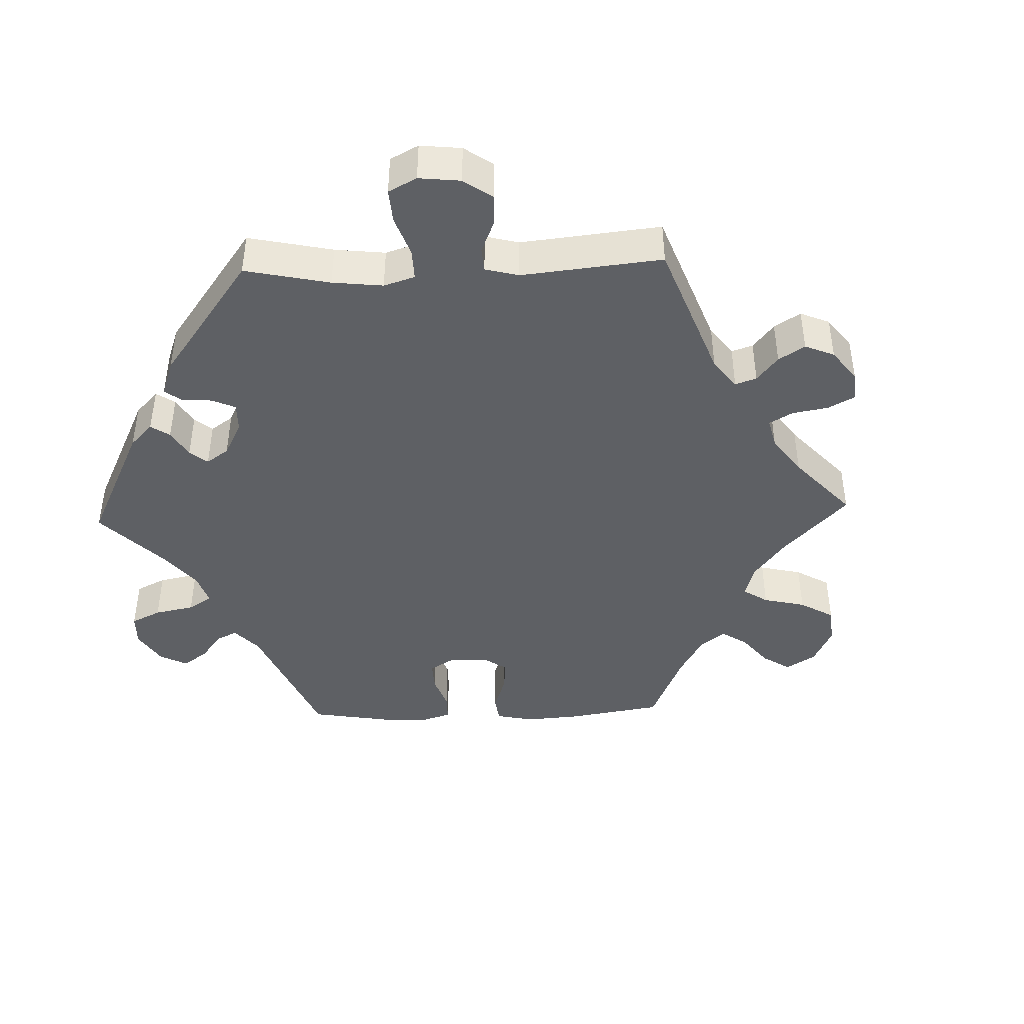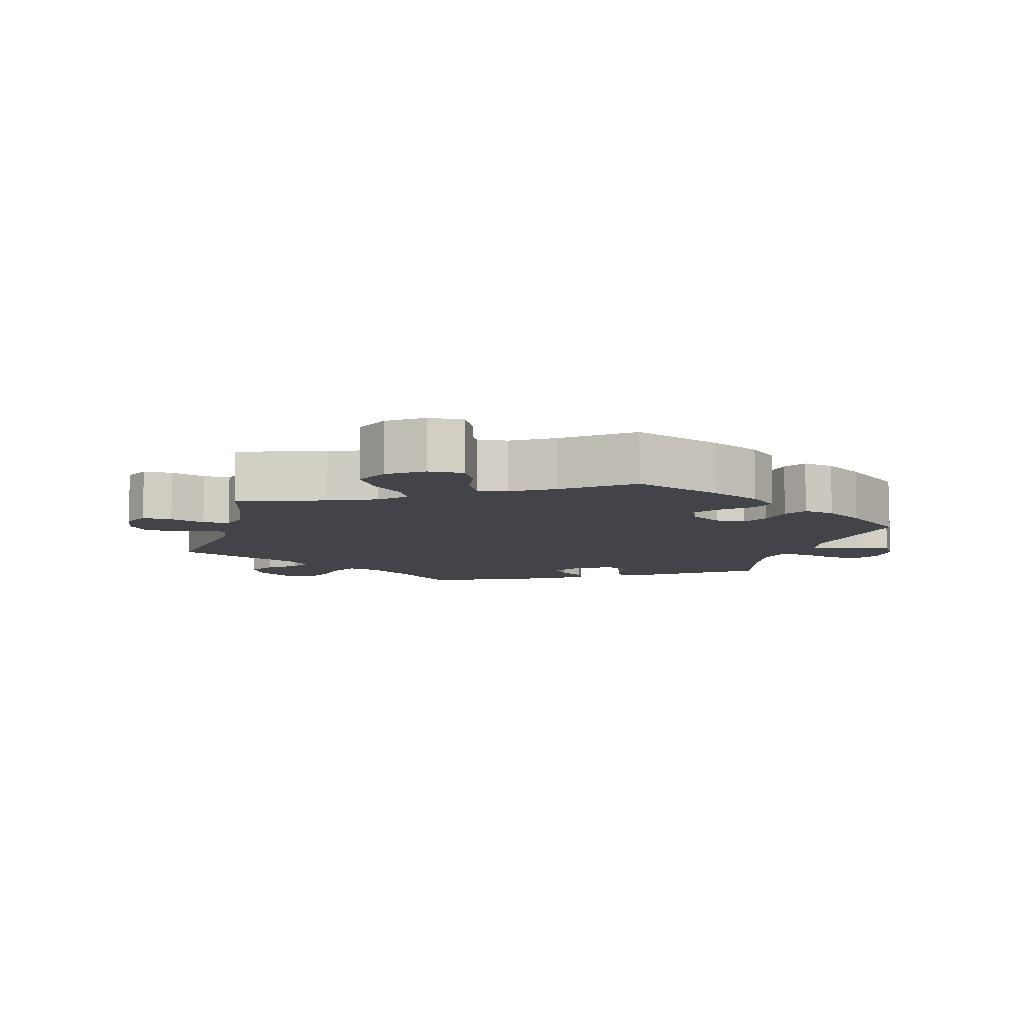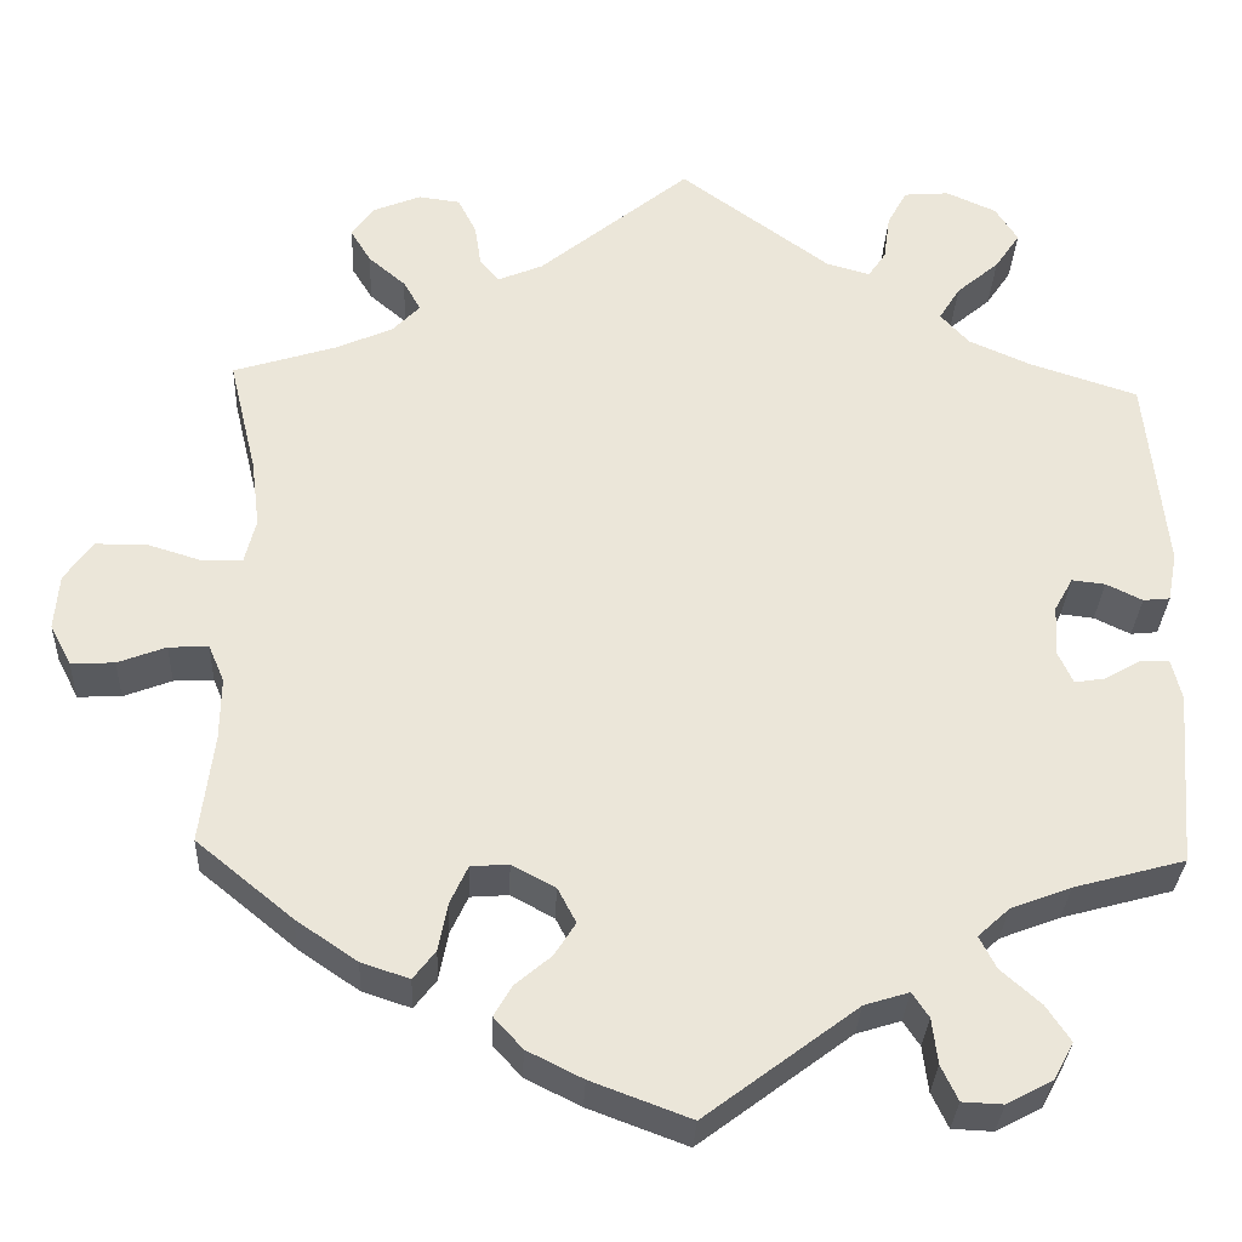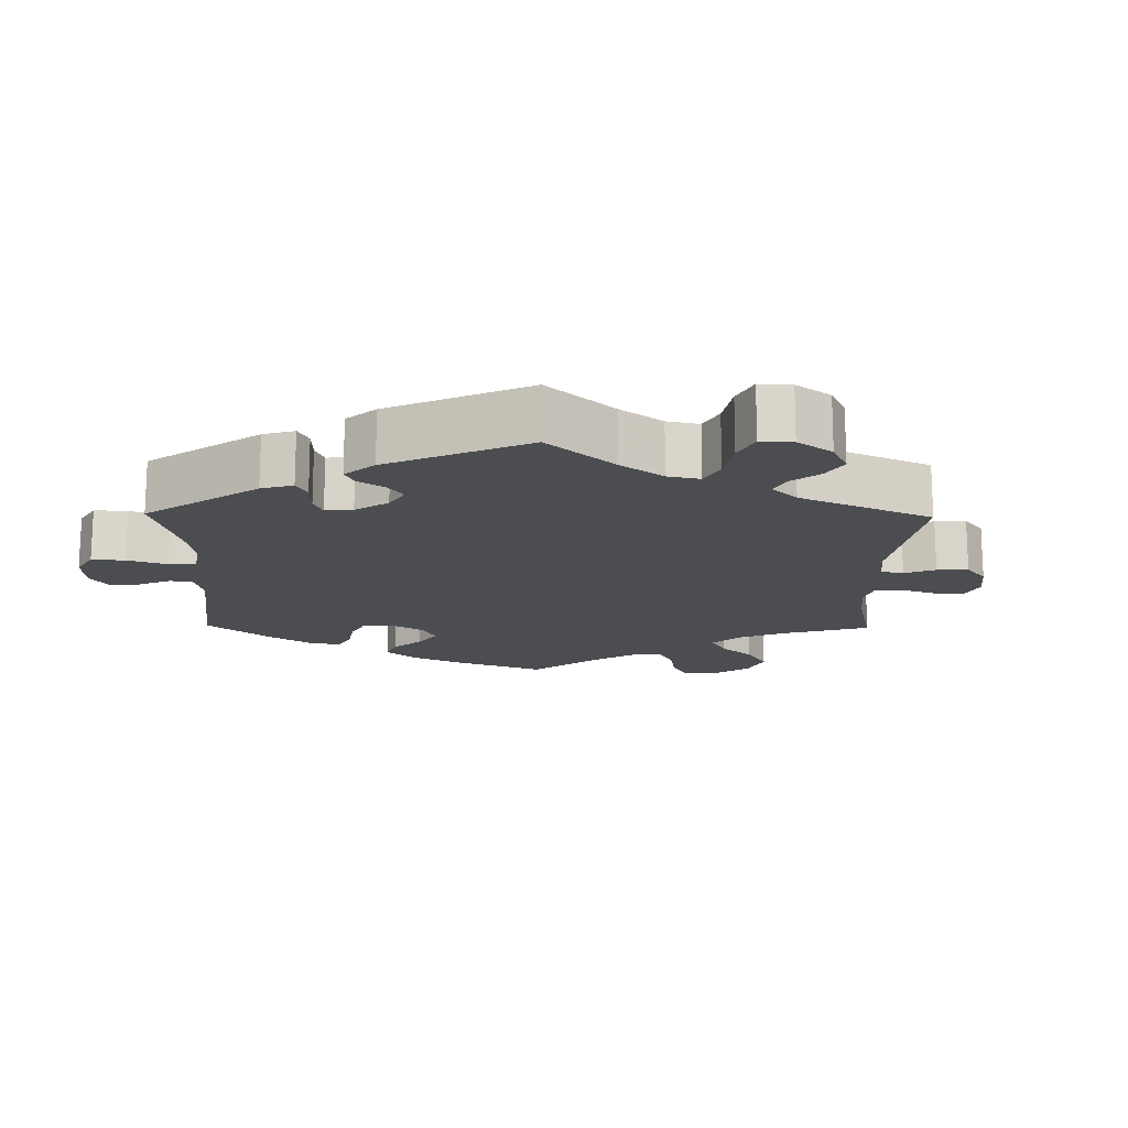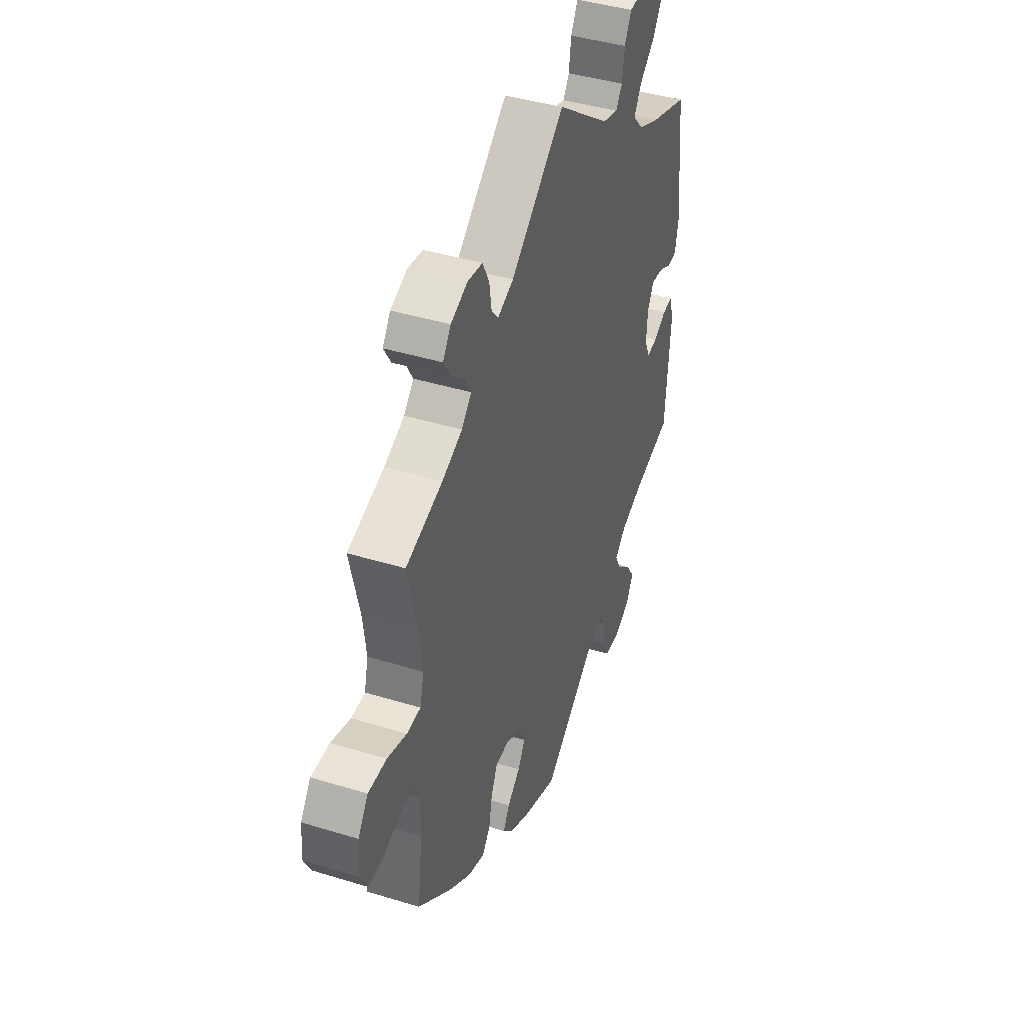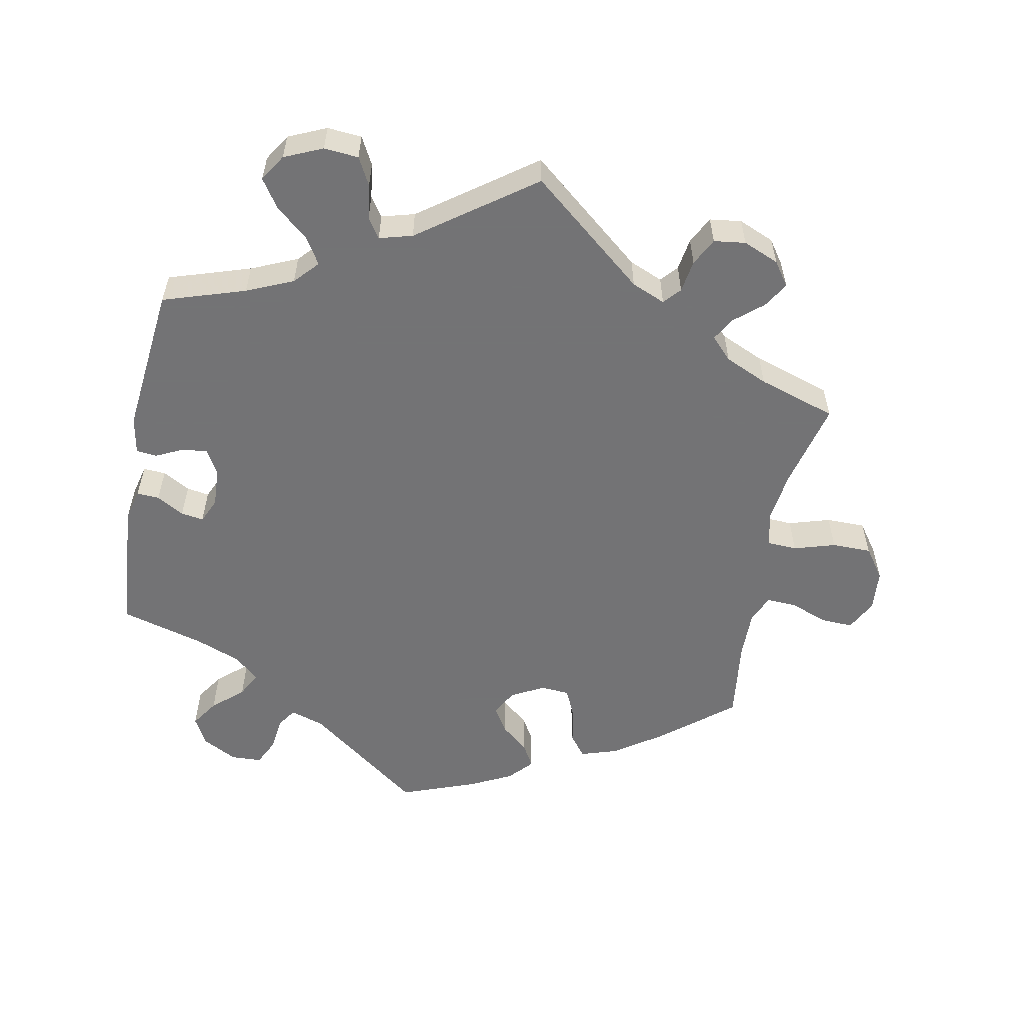
<metadata>
{"format":"obj","ext":"obj","renderer":"f3d","projection":"perspective","resolution":1024,"background":"white","views":[{"elev":-42.8,"azim":-28.0,"up":"+Y"},{"elev":-8.5,"azim":104.8,"up":"+Y"},{"elev":-31.2,"azim":177.4,"up":"+Z"},{"elev":-15.7,"azim":-60.9,"up":"+Y"},{"elev":41.9,"azim":110.3,"up":"+Z"},{"elev":-56.0,"azim":-11.1,"up":"+Y"}]}
</metadata>
<code>
v -0.164 0.07 -0.455
v -0.212 0.07 -0.44
v -0.23 0.07 -0.467
v -0.236 0.07 -0.516
v -0.254 0.07 -0.554
v -0.298 0.07 -0.556
v -0.347 0.07 -0.53
v -0.369 0.07 -0.49
v -0.343 0.07 -0.451
v -0.3 0.07 -0.413
v -0.282 0.07 -0.378
v -0.316 0.07 -0.347
v -0.381 0.07 -0.322
v -0.501 0.07 -0.289
v -0.516 0.07 -0.099
v -0.505 0.07 -0.054
v -0.473 0.07 -0.056
v -0.434 0.07 -0.078
v -0.402 0.07 -0.083
v -0.386 0.07 -0.048
v -0.389 0.07 0.007
v -0.409 0.07 0.043
v -0.445 0.07 0.039
v -0.484 0.07 0.02
v -0.513 0.07 0.023
v -0.523 0.07 0.076
v -0.501 0.07 0.289
v -0.384 0.07 0.327
v -0.318 0.07 0.356
v -0.287 0.07 0.39
v -0.31 0.07 0.427
v -0.356 0.07 0.466
v -0.383 0.07 0.506
v -0.359 0.07 0.544
v -0.305 0.07 0.568
v -0.256 0.07 0.564
v -0.235 0.07 0.525
v -0.228 0.07 0.475
v -0.209 0.07 0.447
v -0.162 0.07 0.46
v 0 0.07 0.578
v 0.163 0.07 0.445
v 0.211 0.07 0.425
v 0.232 0.07 0.449
v 0.239 0.07 0.495
v 0.259 0.07 0.534
v 0.304 0.07 0.54
v 0.355 0.07 0.519
v 0.379 0.07 0.485
v 0.357 0.07 0.449
v 0.317 0.07 0.415
v 0.298 0.07 0.382
v 0.328 0.07 0.351
v 0.389 0.07 0.324
v 0.5 0.07 0.289
v 0.47 0.07 0.164
v 0.461 0.07 0.091
v 0.473 0.07 0.043
v 0.515 0.07 0.041
v 0.574 0.07 0.059
v 0.63 0.07 0.059
v 0.661 0.07 0.016
v 0.666 0.07 -0.044
v 0.643 0.07 -0.088
v 0.596 0.07 -0.086
v 0.544 0.07 -0.066
v 0.501 0.07 -0.064
v 0.484 0.07 -0.104
v 0.485 0.07 -0.172
v 0.5 0.07 -0.289
v 0.396 0.07 -0.374
v 0.33 0.07 -0.419
v 0.278 0.07 -0.436
v 0.254 0.07 -0.405
v 0.244 0.07 -0.353
v 0.225 0.07 -0.312
v 0.184 0.07 -0.309
v 0.137 0.07 -0.334
v 0.117 0.07 -0.372
v 0.14 0.07 -0.408
v 0.179 0.07 -0.441
v 0.198 0.07 -0.474
v 0.167 0.07 -0.508
v 0.107 0.07 -0.538
v 0 0.07 -0.578
v -0.164 0 -0.455
v -0.212 0 -0.44
v -0.23 0 -0.467
v -0.236 0 -0.516
v -0.254 0 -0.554
v -0.298 0 -0.556
v -0.347 0 -0.53
v -0.369 0 -0.49
v -0.343 0 -0.451
v -0.3 0 -0.413
v -0.282 0 -0.378
v -0.316 0 -0.347
v -0.381 0 -0.322
v -0.501 0 -0.289
v -0.516 0 -0.099
v -0.505 0 -0.054
v -0.473 0 -0.056
v -0.434 0 -0.078
v -0.402 0 -0.083
v -0.386 0 -0.048
v -0.389 0 0.007
v -0.409 0 0.043
v -0.445 0 0.039
v -0.484 0 0.02
v -0.513 0 0.023
v -0.523 0 0.076
v -0.501 0 0.289
v -0.384 0 0.327
v -0.318 0 0.356
v -0.287 0 0.39
v -0.31 0 0.427
v -0.356 0 0.466
v -0.383 0 0.506
v -0.359 0 0.544
v -0.305 0 0.568
v -0.256 0 0.564
v -0.235 0 0.525
v -0.228 0 0.475
v -0.209 0 0.447
v -0.162 0 0.46
v 0 0 0.578
v 0.163 0 0.445
v 0.211 0 0.425
v 0.232 0 0.449
v 0.239 0 0.495
v 0.259 0 0.534
v 0.304 0 0.54
v 0.355 0 0.519
v 0.379 0 0.485
v 0.357 0 0.449
v 0.317 0 0.415
v 0.298 0 0.382
v 0.328 0 0.351
v 0.389 0 0.324
v 0.5 0 0.289
v 0.47 0 0.164
v 0.461 0 0.091
v 0.473 0 0.043
v 0.515 0 0.041
v 0.574 0 0.059
v 0.63 0 0.059
v 0.661 0 0.016
v 0.666 0 -0.044
v 0.643 0 -0.088
v 0.596 0 -0.086
v 0.544 0 -0.066
v 0.501 0 -0.064
v 0.484 0 -0.104
v 0.485 0 -0.172
v 0.5 0 -0.289
v 0.396 0 -0.374
v 0.33 0 -0.419
v 0.278 0 -0.436
v 0.254 0 -0.405
v 0.244 0 -0.353
v 0.225 0 -0.312
v 0.184 0 -0.309
v 0.137 0 -0.334
v 0.117 0 -0.372
v 0.14 0 -0.408
v 0.179 0 -0.441
v 0.198 0 -0.474
v 0.167 0 -0.508
v 0.107 0 -0.538
v 0 0 -0.578
f 84 85 1
f 83 84 1 2
f 80 81 82 83
f 79 80 83 2
f 78 79 2
f 77 78 2
f 72 73 74 75
f 72 75 76
f 69 70 71 72
f 68 69 72 76
f 67 68 76 77
f 63 64 65 66
f 63 66 67
f 62 63 67
f 59 60 61 62
f 58 59 62 67
f 54 55 56
f 53 54 56 57
f 52 53 57 58
f 48 49 50 51
f 48 51 52
f 47 48 52
f 44 45 46 47
f 44 47 52
f 43 44 52 58
f 40 41 42
f 39 40 42 43
f 35 36 37 38
f 35 38 39
f 34 35 39
f 31 32 33 34
f 30 31 34 39
f 29 30 39 43
f 25 26 27 28
f 23 24 25 28
f 22 23 28 29
f 21 22 29 43
f 15 16 17 18
f 13 14 15 18
f 12 13 18 19
f 11 12 19 20
f 7 8 9 10
f 7 10 11
f 6 7 11
f 3 4 5 6
f 2 3 6 11
f 43 58 67 77
f 20 21 43 77
f 2 11 20 77
f 86 170 169
f 87 86 169 168
f 168 167 166 165
f 87 168 165 164
f 87 164 163
f 87 163 162
f 160 159 158 157
f 161 160 157
f 157 156 155 154
f 161 157 154 153
f 162 161 153 152
f 151 150 149 148
f 152 151 148
f 152 148 147
f 147 146 145 144
f 152 147 144 143
f 141 140 139
f 142 141 139 138
f 143 142 138 137
f 136 135 134 133
f 137 136 133
f 137 133 132
f 132 131 130 129
f 137 132 129
f 143 137 129 128
f 127 126 125
f 128 127 125 124
f 123 122 121 120
f 124 123 120
f 124 120 119
f 119 118 117 116
f 124 119 116 115
f 128 124 115 114
f 113 112 111 110
f 113 110 109 108
f 114 113 108 107
f 128 114 107 106
f 103 102 101 100
f 103 100 99 98
f 104 103 98 97
f 105 104 97 96
f 95 94 93 92
f 96 95 92
f 96 92 91
f 91 90 89 88
f 96 91 88 87
f 162 152 143 128
f 162 128 106 105
f 162 105 96 87
f 1 86 87 2
f 2 87 88 3
f 3 88 89 4
f 4 89 90 5
f 5 90 91 6
f 6 91 92 7
f 7 92 93 8
f 8 93 94 9
f 9 94 95 10
f 10 95 96 11
f 11 96 97 12
f 12 97 98 13
f 13 98 99 14
f 14 99 100 15
f 15 100 101 16
f 16 101 102 17
f 17 102 103 18
f 18 103 104 19
f 19 104 105 20
f 20 105 106 21
f 21 106 107 22
f 22 107 108 23
f 23 108 109 24
f 24 109 110 25
f 25 110 111 26
f 26 111 112 27
f 27 112 113 28
f 28 113 114 29
f 29 114 115 30
f 30 115 116 31
f 31 116 117 32
f 32 117 118 33
f 33 118 119 34
f 34 119 120 35
f 35 120 121 36
f 36 121 122 37
f 37 122 123 38
f 38 123 124 39
f 39 124 125 40
f 40 125 126 41
f 41 126 127 42
f 42 127 128 43
f 43 128 129 44
f 44 129 130 45
f 45 130 131 46
f 46 131 132 47
f 47 132 133 48
f 48 133 134 49
f 49 134 135 50
f 50 135 136 51
f 51 136 137 52
f 52 137 138 53
f 53 138 139 54
f 54 139 140 55
f 55 140 141 56
f 56 141 142 57
f 57 142 143 58
f 58 143 144 59
f 59 144 145 60
f 60 145 146 61
f 61 146 147 62
f 62 147 148 63
f 63 148 149 64
f 64 149 150 65
f 65 150 151 66
f 66 151 152 67
f 67 152 153 68
f 68 153 154 69
f 69 154 155 70
f 70 155 156 71
f 71 156 157 72
f 72 157 158 73
f 73 158 159 74
f 74 159 160 75
f 75 160 161 76
f 76 161 162 77
f 77 162 163 78
f 78 163 164 79
f 79 164 165 80
f 80 165 166 81
f 81 166 167 82
f 82 167 168 83
f 83 168 169 84
f 84 169 170 85
f 85 170 86 1

</code>
